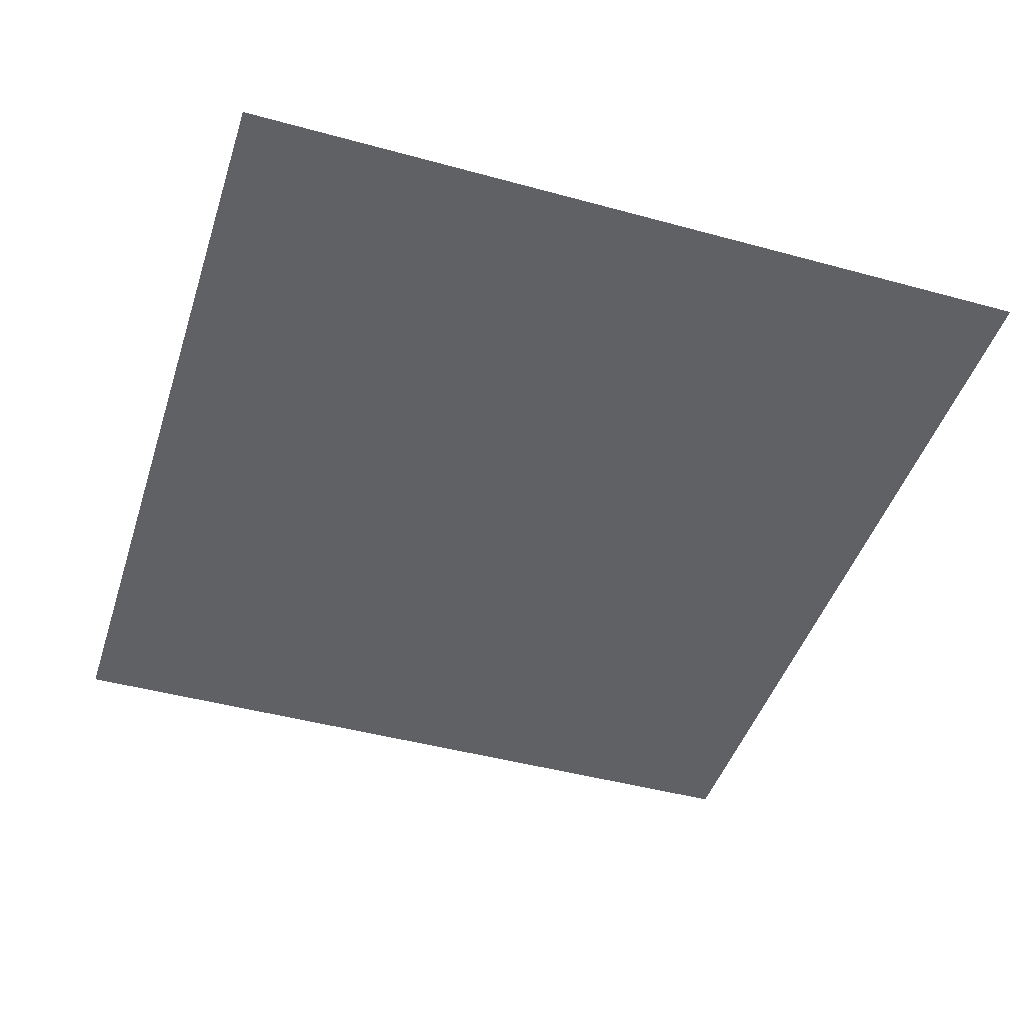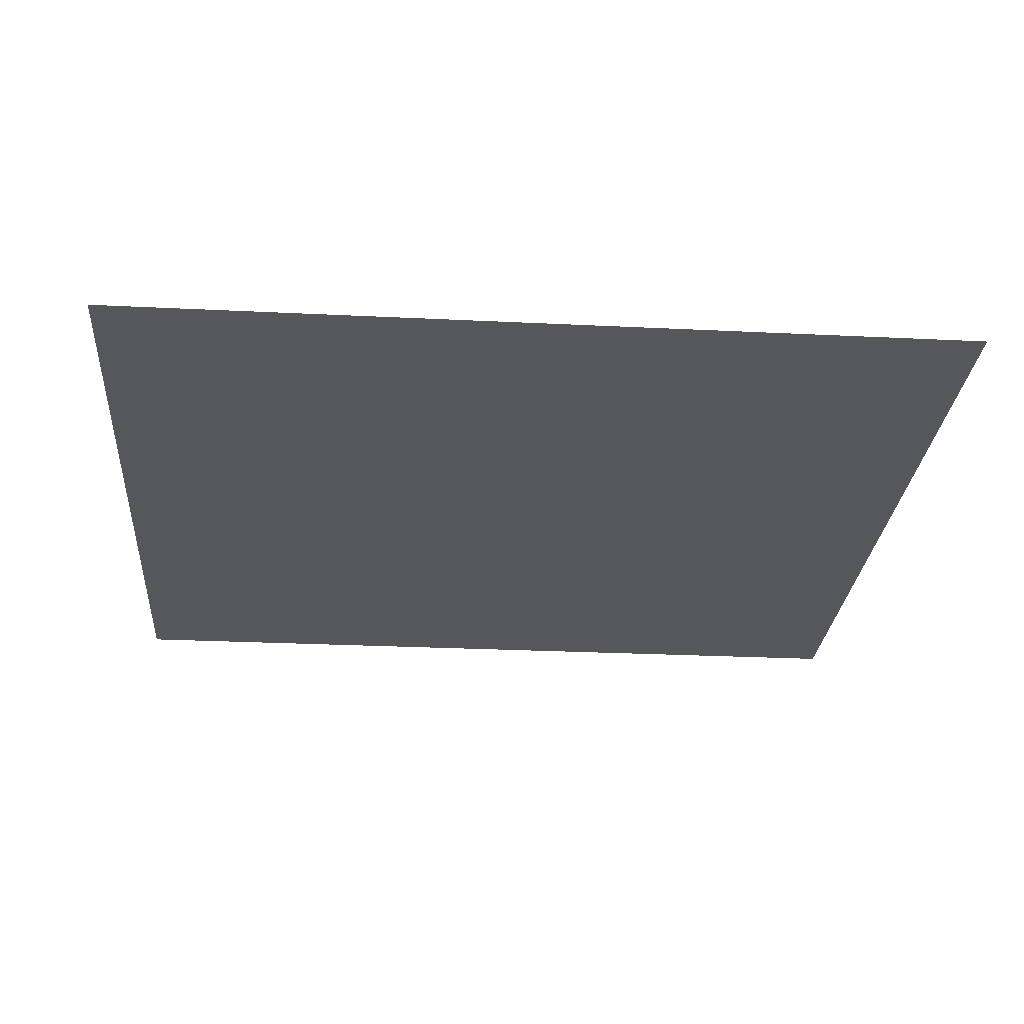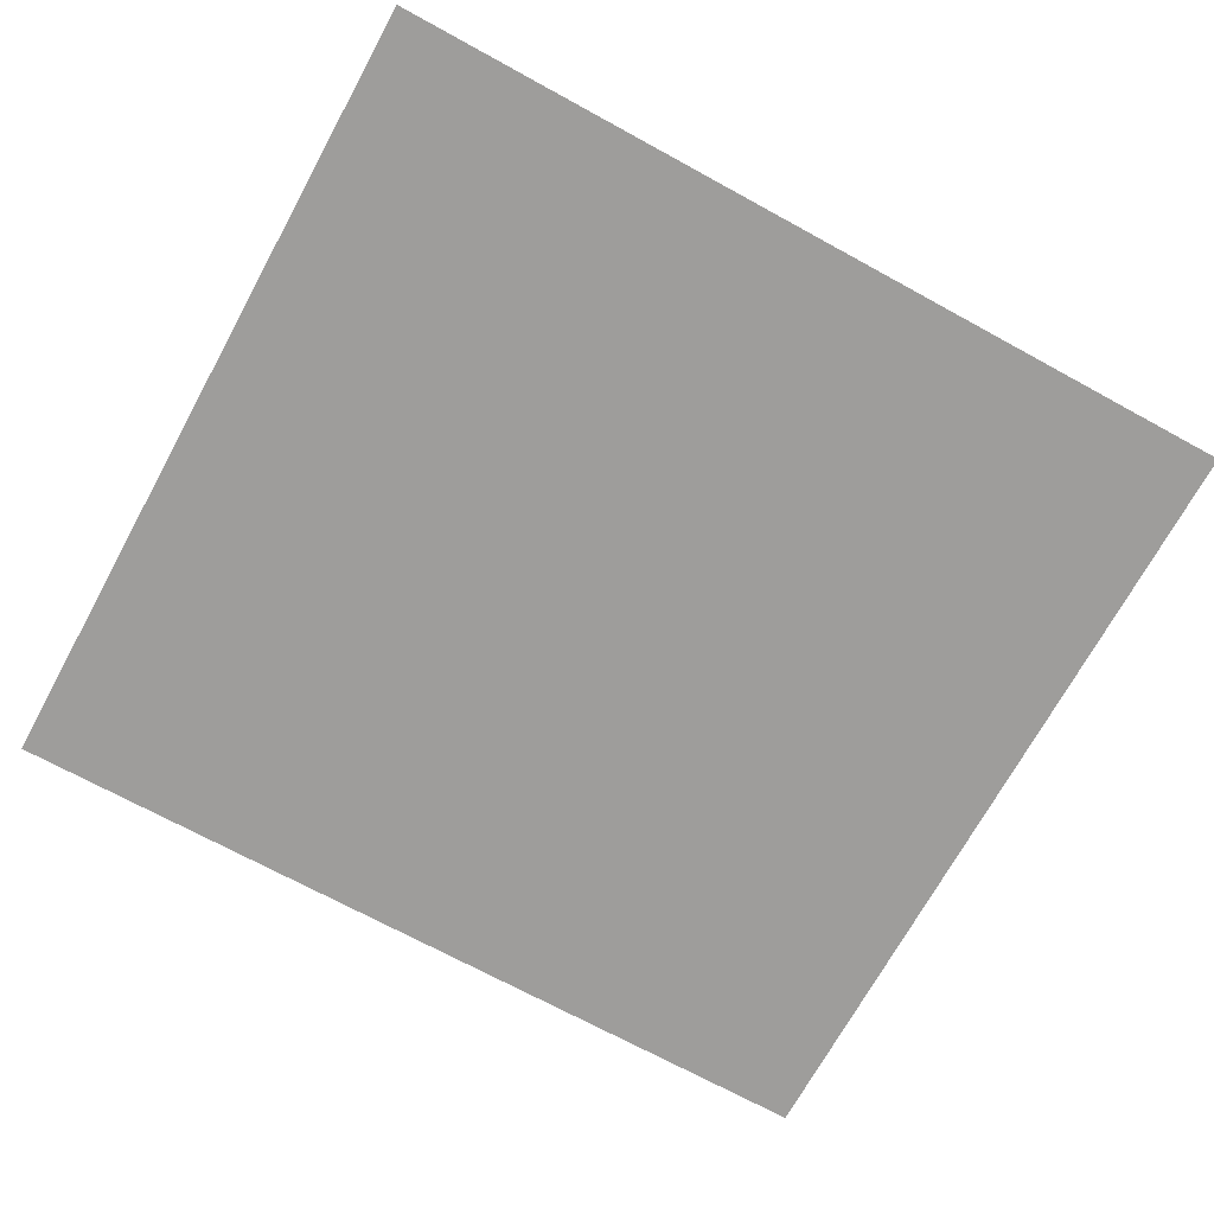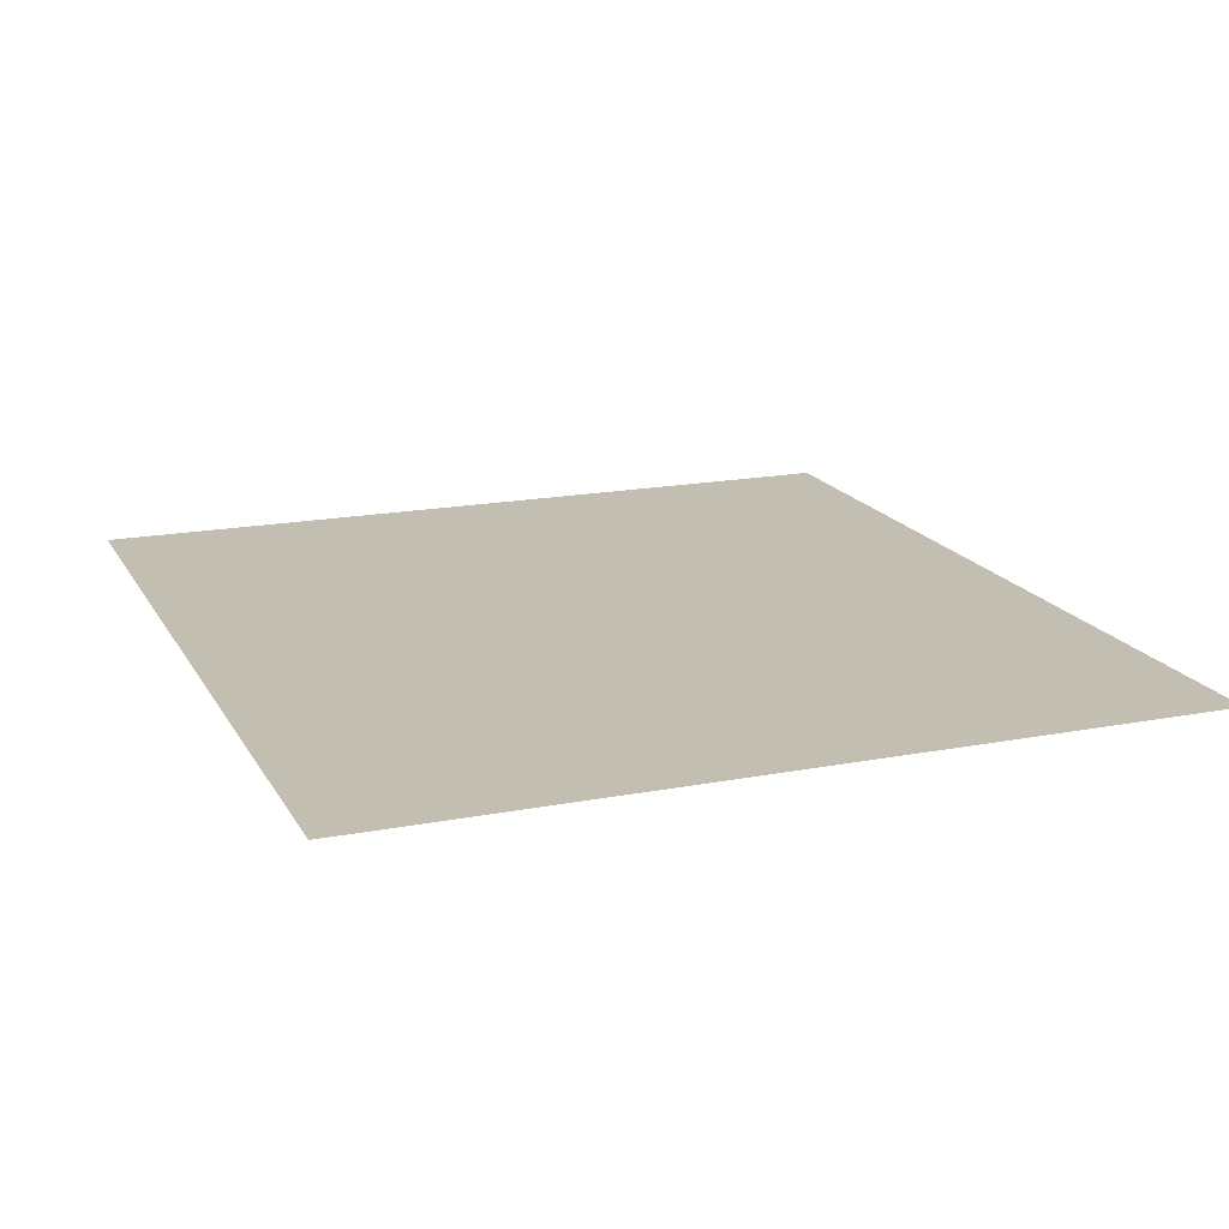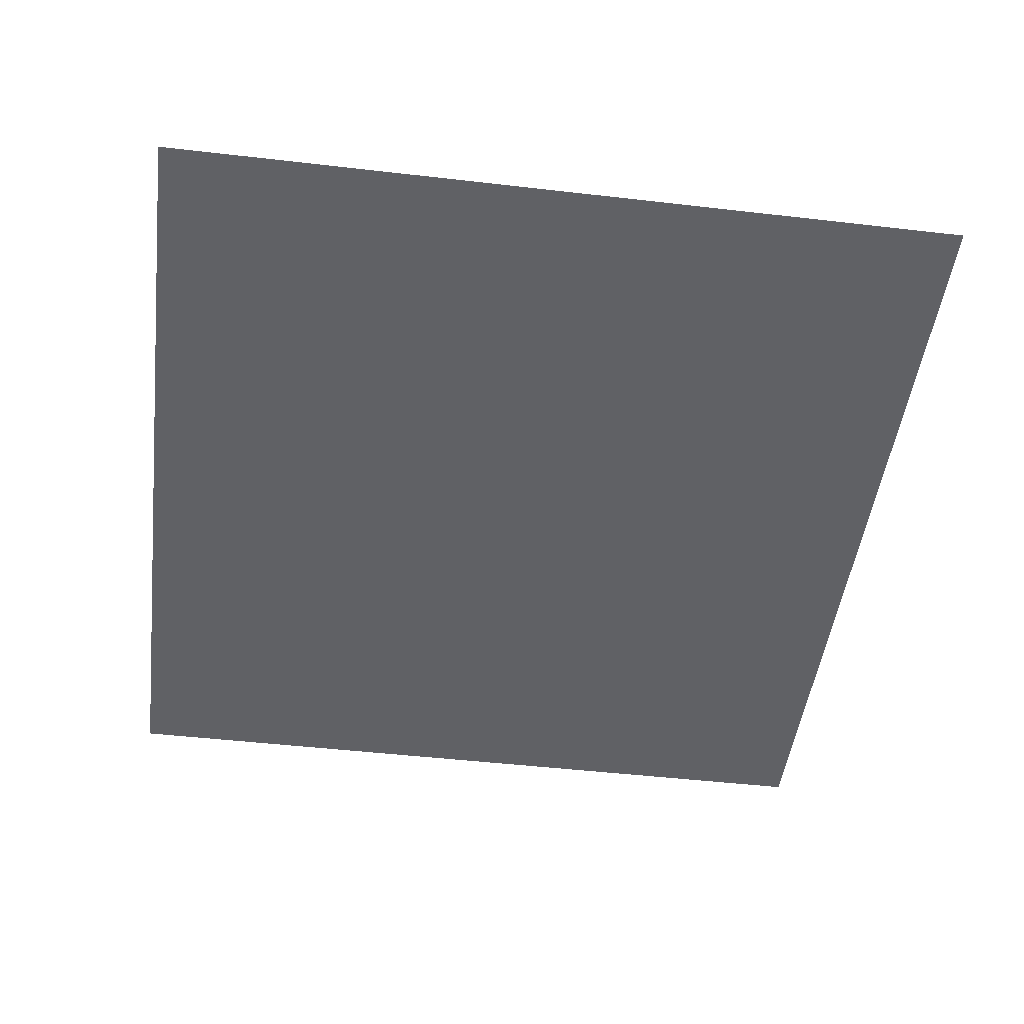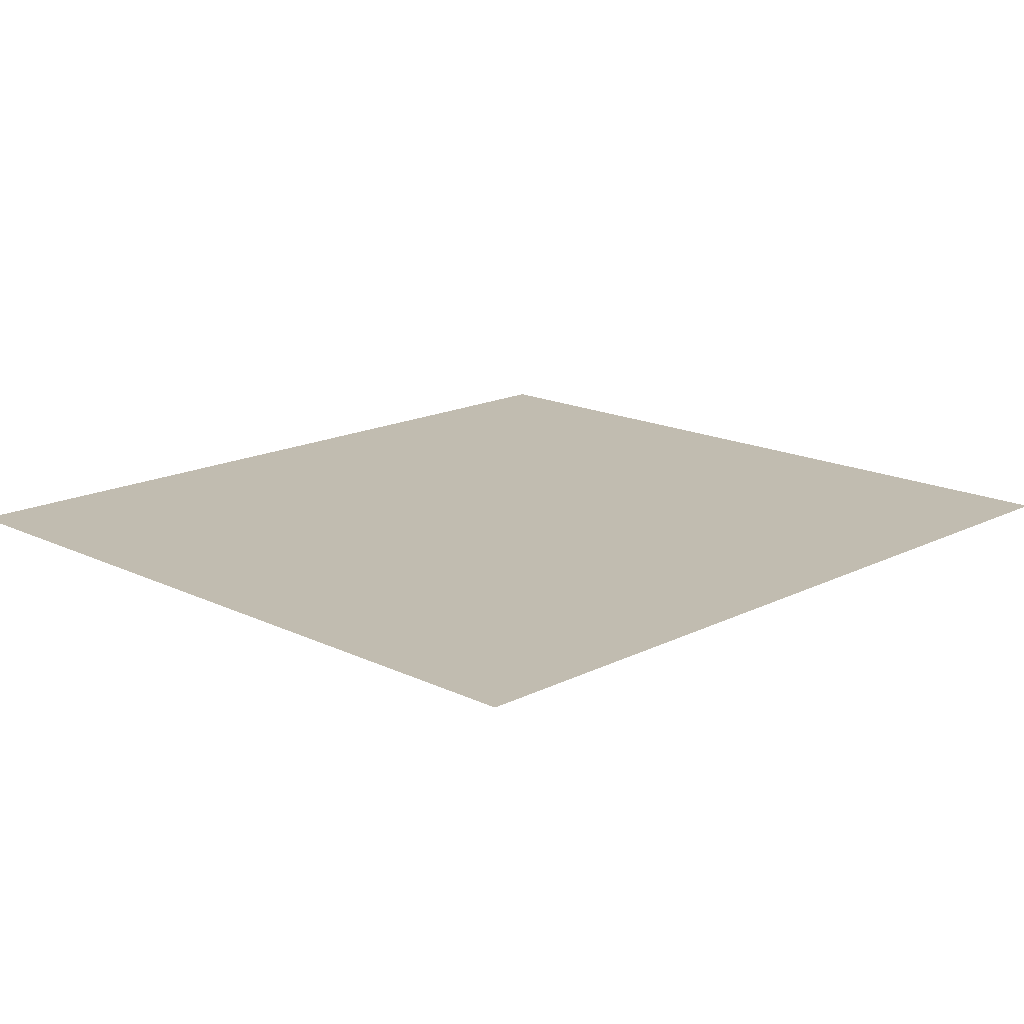
<metadata>
{"format":"obj","ext":"obj","renderer":"f3d","projection":"perspective","resolution":1024,"background":"white","views":[{"elev":-45.4,"azim":-107.5,"up":"+Y"},{"elev":-26.6,"azim":175.6,"up":"+Y"},{"elev":-70.5,"azim":151.3,"up":"+Y"},{"elev":17.5,"azim":-110.9,"up":"+Y"},{"elev":-47.9,"azim":82.6,"up":"+Y"},{"elev":16.4,"azim":134.5,"up":"+Y"}]}
</metadata>
<code>
g Chap01_Prop_Carpet_02
v 1.602 0.008753 -2.67e-07
v -1.602 0.008753 1.463
v -1.602 0.008753 4.196e-07
v 1.602 0.008753 1.463
v 1.751 0.008753 1.638
v -1.751 0.008753 1.638
v 1.751 0.008753 1.638
v 1.602 0.008753 1.463
v 1.602 0.008753 -2.67e-07
v 1.751 0.008753 -6.104e-07
v 1.602 0.008753 -1.463
v 1.751 0.008753 -1.638
v 1.751 0.008753 -1.638
v -1.602 0.008753 -1.463
v -1.751 0.008753 -1.638
v 1.602 0.008753 -1.463
v 1.602 0.008753 -2.67e-07
v -1.602 0.008753 4.196e-07
v -1.602 0.008753 1.463
v -1.751 0.008753 1.638
v -1.751 0.008753 7.629e-07
v -1.602 0.008753 4.196e-07
v -1.602 0.008753 -1.463
v -1.751 0.008753 -1.638
g Chap01_Prop_Carpet_02_0
f 3 2 1
f 2 4 1
f 5 4 2
f 6 5 2
f 9 8 7
f 10 9 7
f 11 9 10
f 12 11 10
f 15 14 13
f 14 16 13
f 17 16 14
f 18 17 14
f 21 20 19
f 22 21 19
f 21 22 23
f 24 21 23

</code>
